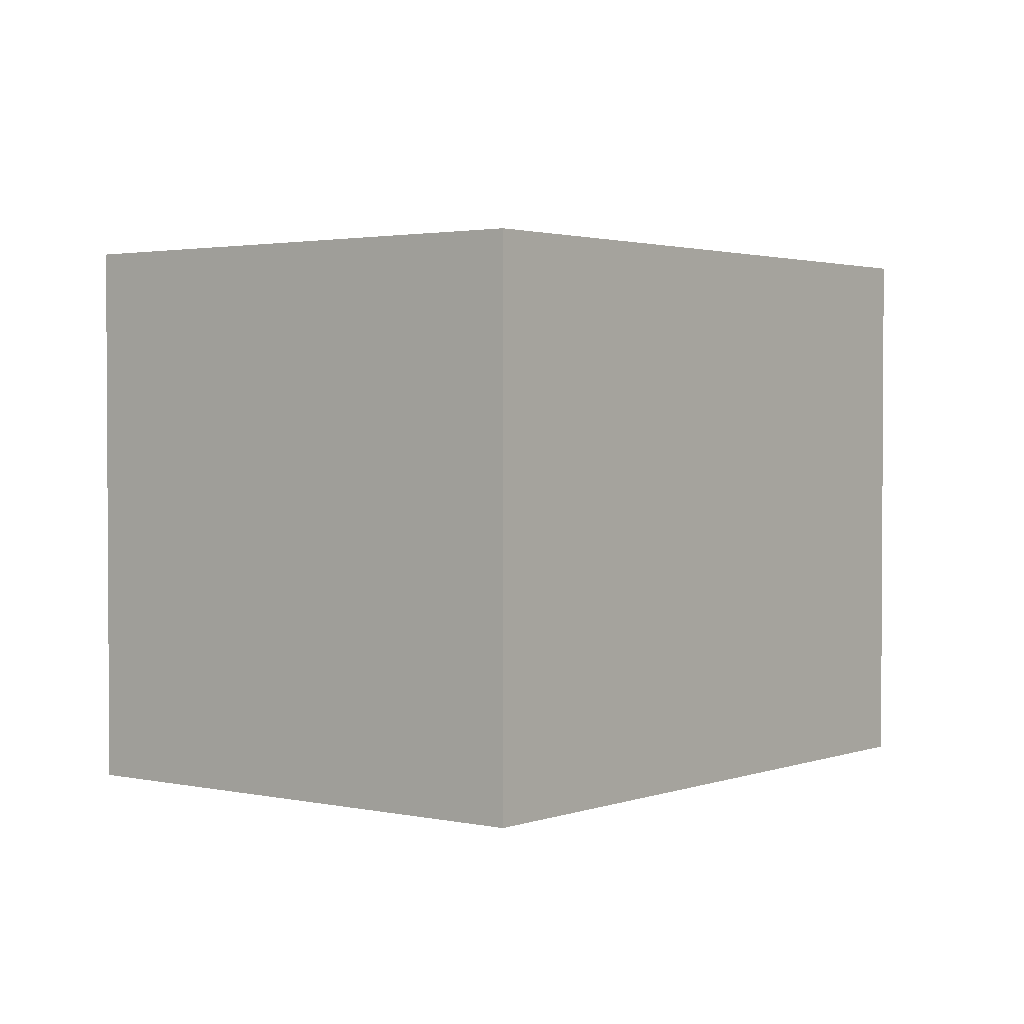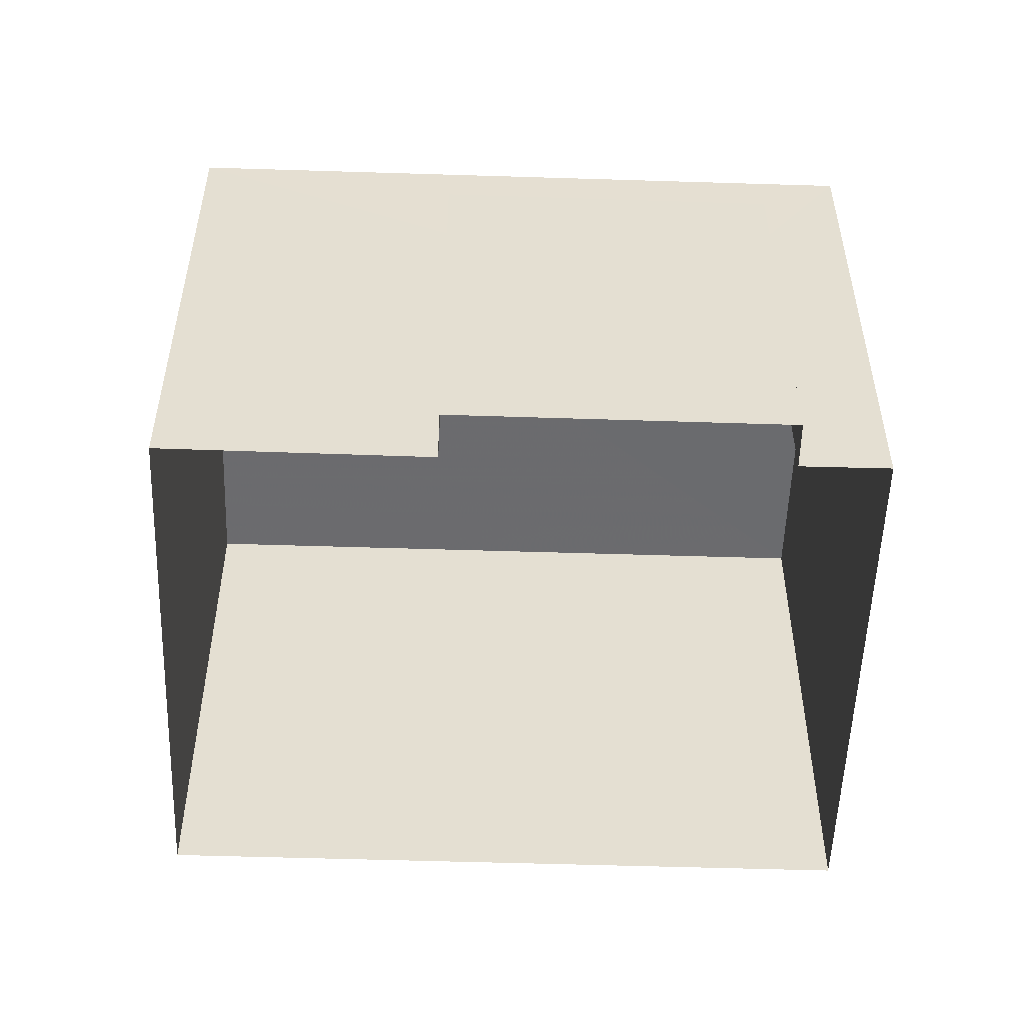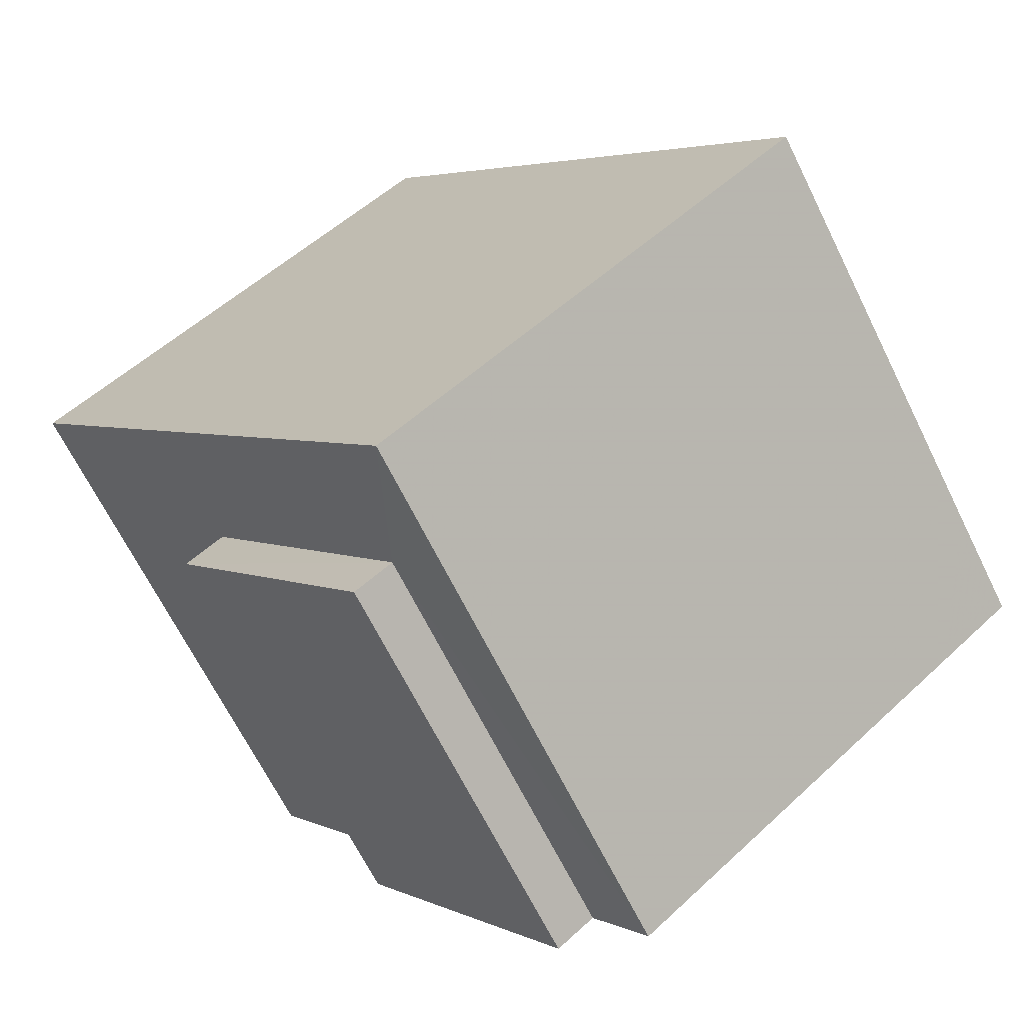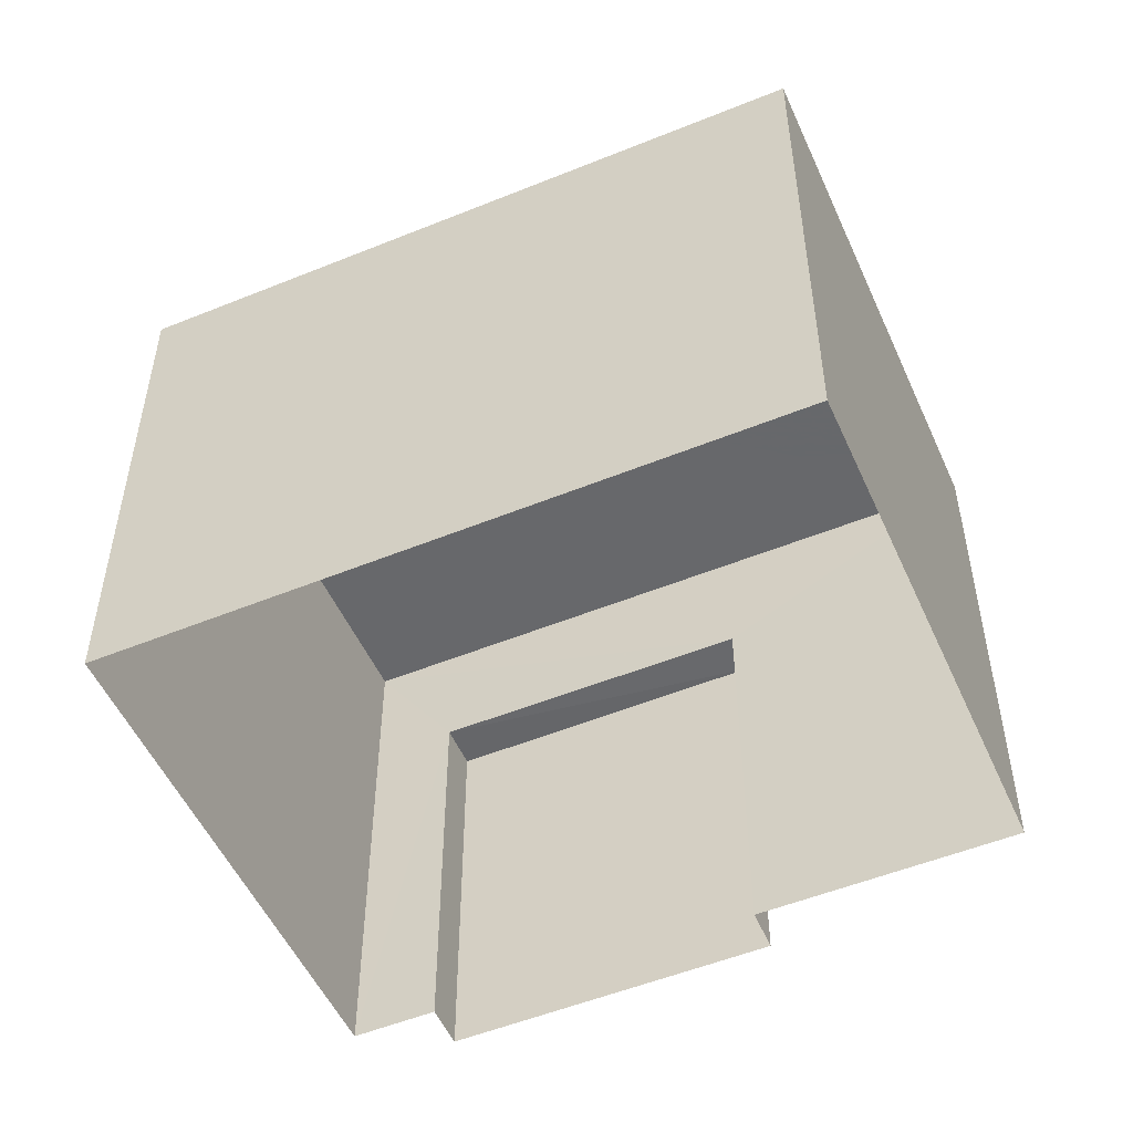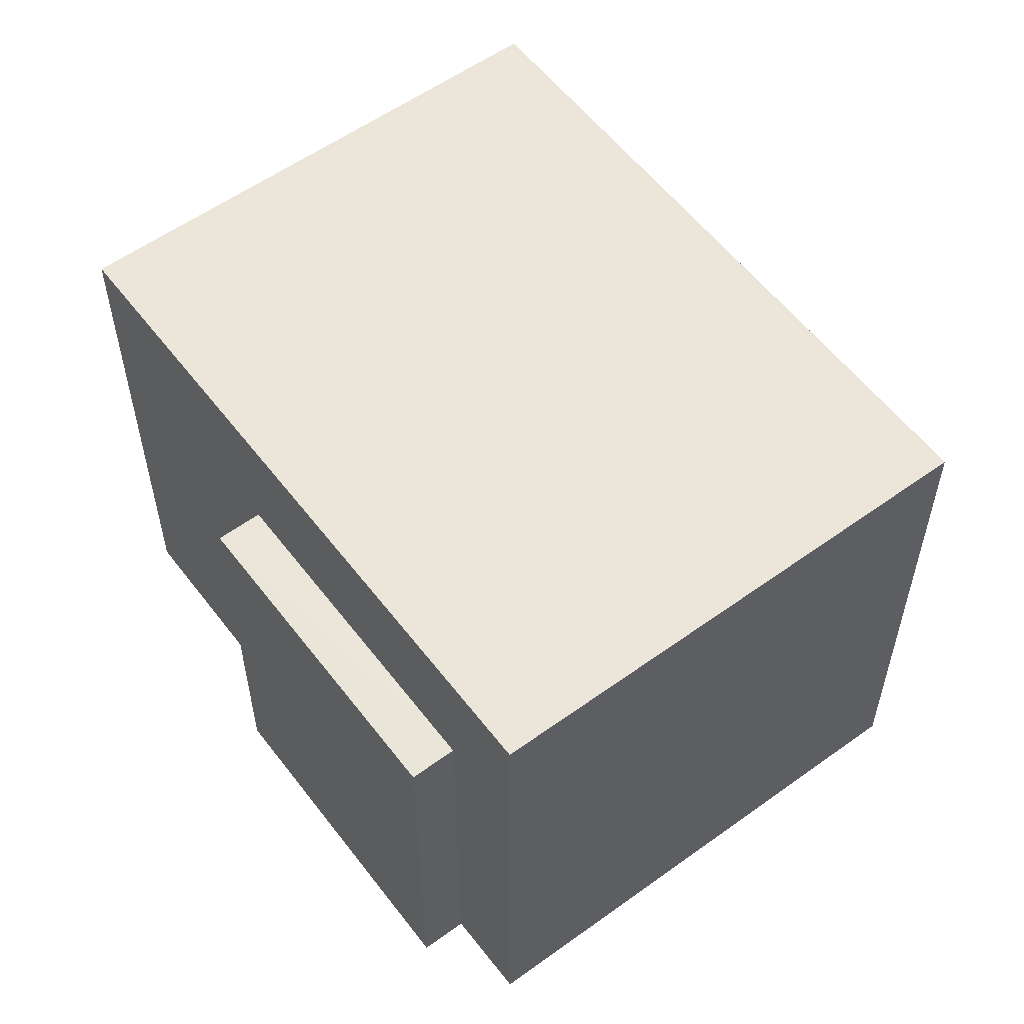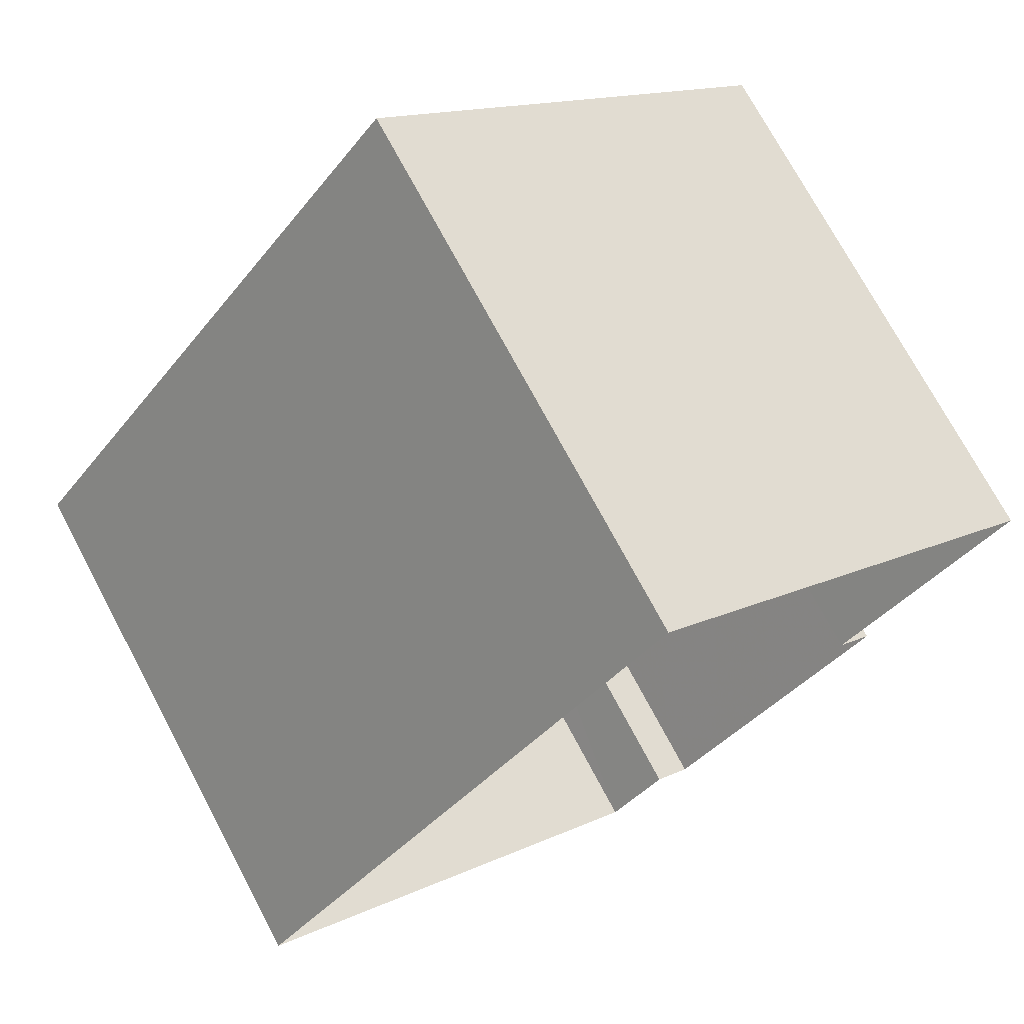
<metadata>
{"format":"obj","ext":"obj","renderer":"f3d","projection":"perspective","resolution":1024,"background":"white","views":[{"elev":2.1,"azim":76.2,"up":"+Z"},{"elev":-53.4,"azim":-54.0,"up":"+Z"},{"elev":-67.0,"azim":26.3,"up":"+Y"},{"elev":-52.3,"azim":151.6,"up":"+Z"},{"elev":57.0,"azim":1.0,"up":"+Z"},{"elev":73.3,"azim":151.9,"up":"+Y"}]}
</metadata>
<code>
v -2.244e+05 -1.285e+05 13.34
v -2.244e+05 -1.285e+05 13.34
v -2.244e+05 -1.285e+05 13.34
v -2.244e+05 -1.285e+05 13.34
v -2.244e+05 -1.285e+05 13.34
v -2.244e+05 -1.285e+05 13.34
v -2.244e+05 -1.285e+05 13.34
v -2.244e+05 -1.285e+05 13.34
v -2.244e+05 -1.285e+05 20.46
v -2.244e+05 -1.285e+05 20.46
v -2.244e+05 -1.285e+05 20.46
v -2.244e+05 -1.285e+05 20.46
v -2.244e+05 -1.285e+05 18.78
v -2.244e+05 -1.285e+05 18.78
v -2.244e+05 -1.285e+05 18.78
v -2.244e+05 -1.285e+05 18.78
f 1 2 3
f 4 3 5
f 6 4 5
f 2 7 8
f 5 2 8
f 3 2 5
f 9 10 11
f 12 9 11
f 13 14 15
f 13 16 14
f 16 6 5
f 6 16 11
f 2 1 13
f 12 11 16
f 1 12 13
f 12 16 13
f 10 4 6
f 11 10 6
f 9 1 3
f 9 12 1
f 9 3 4
f 10 9 4
f 15 8 7
f 15 14 8
f 2 15 7
f 2 13 15
f 5 8 14
f 16 5 14

</code>
